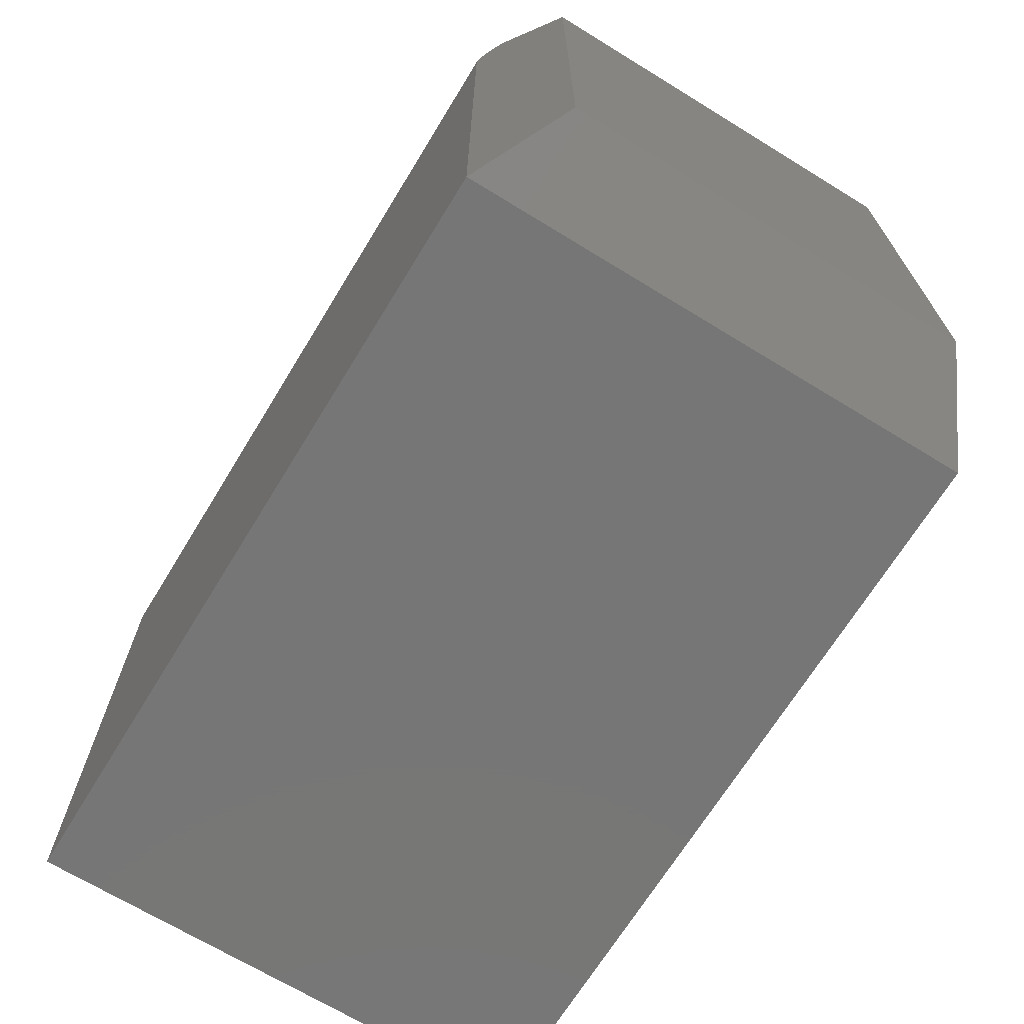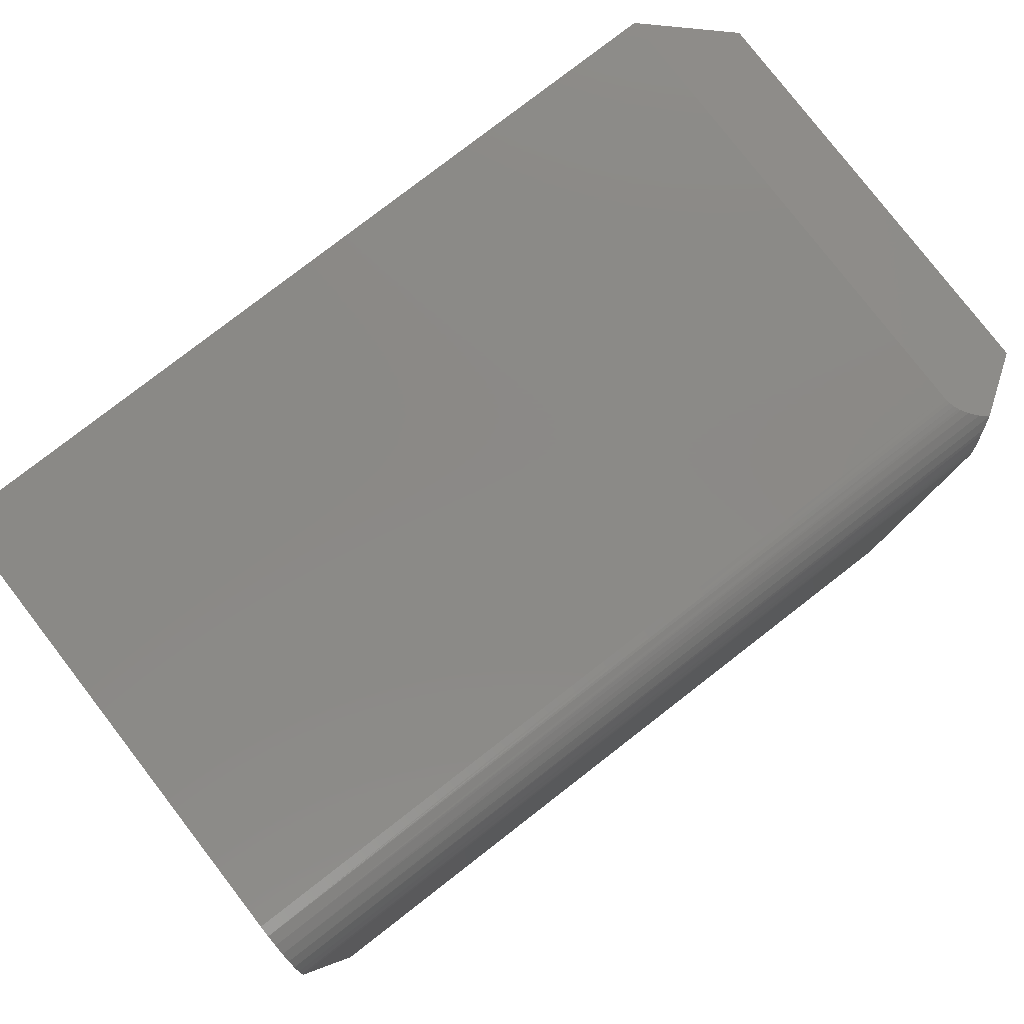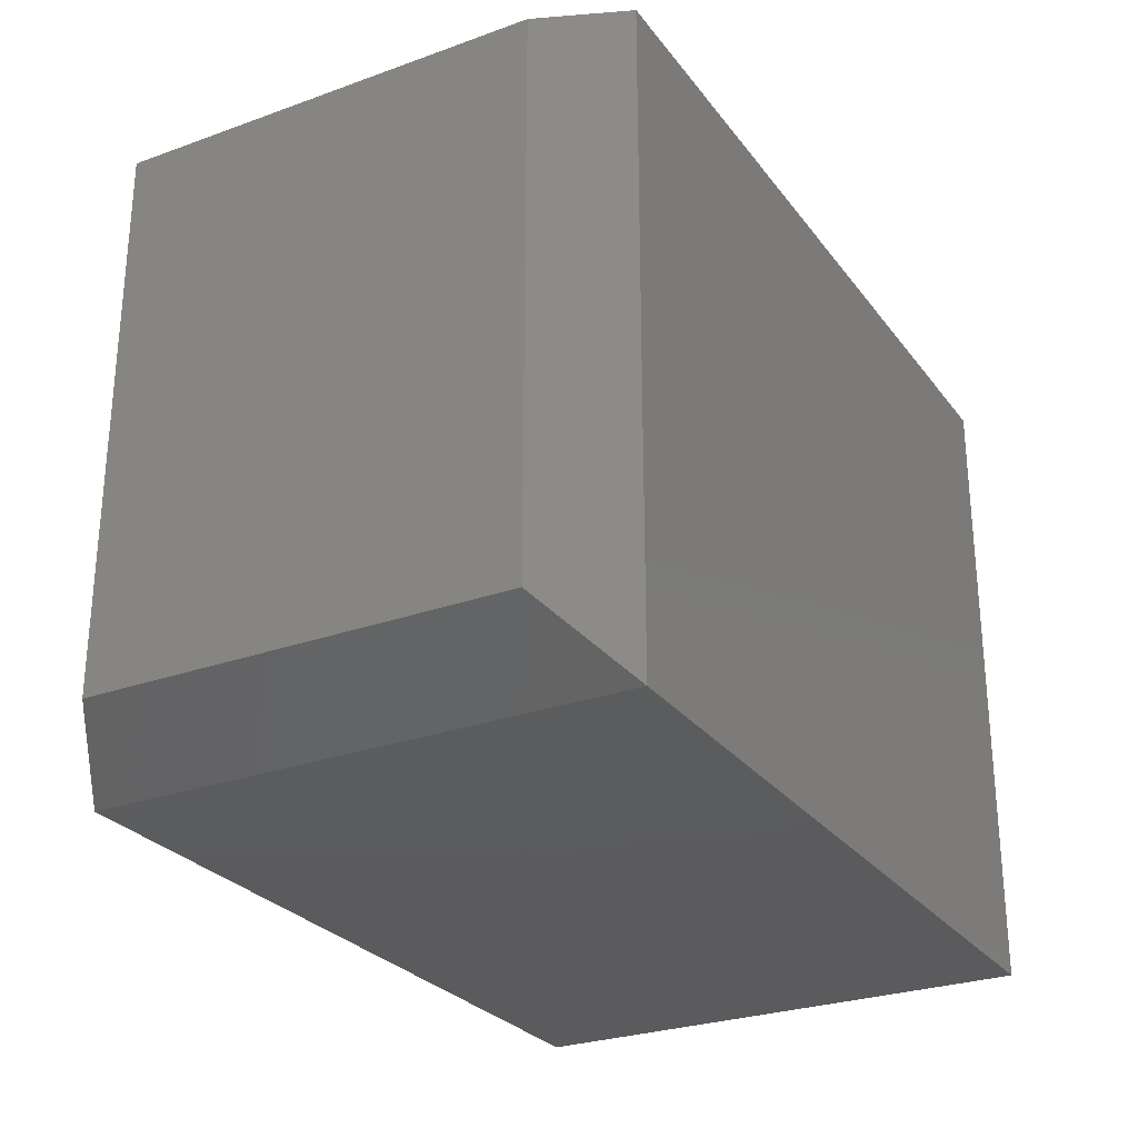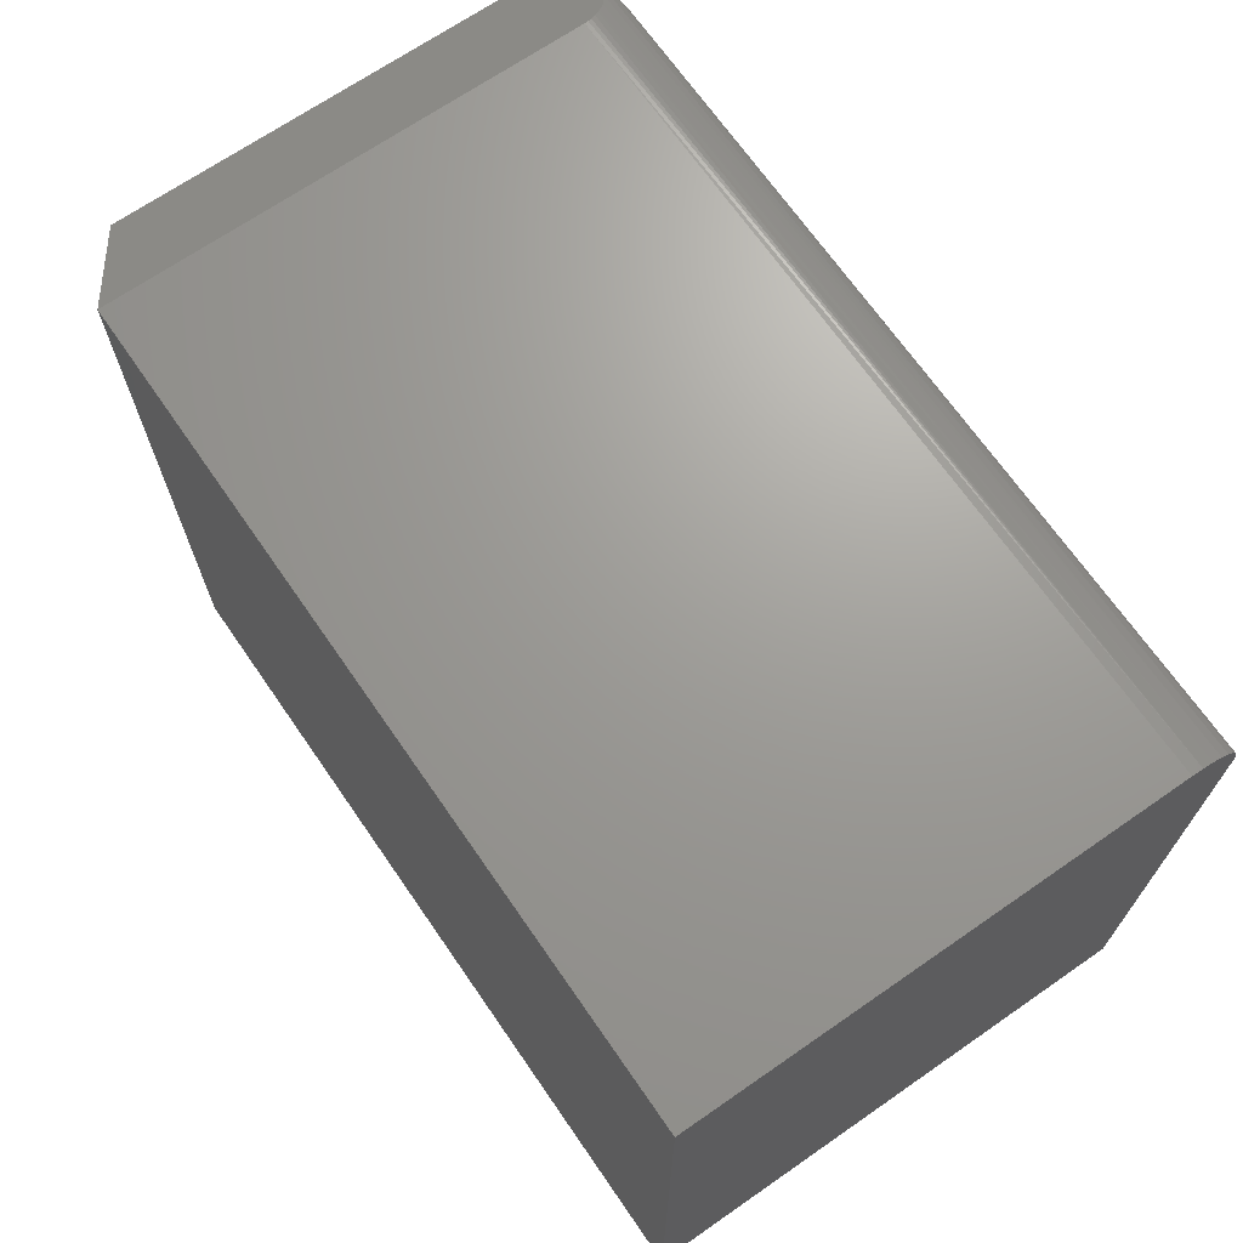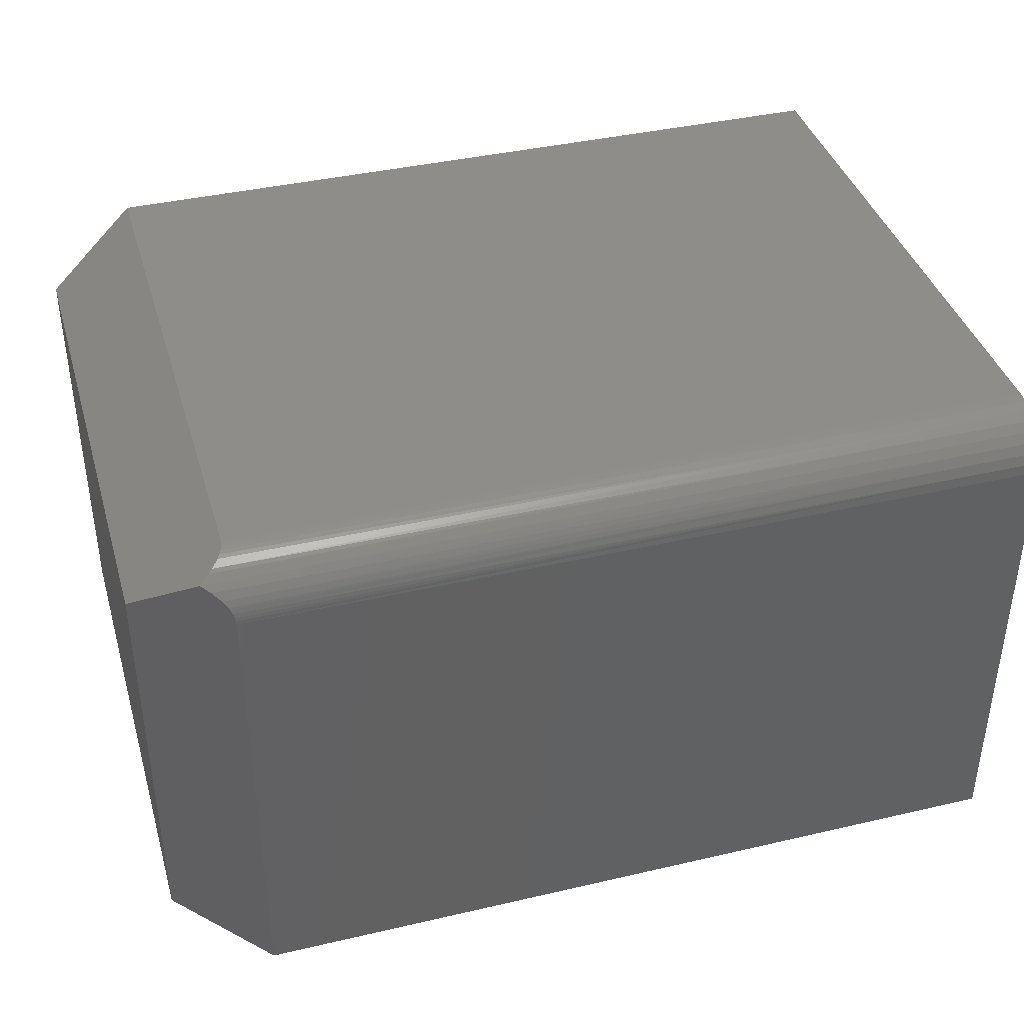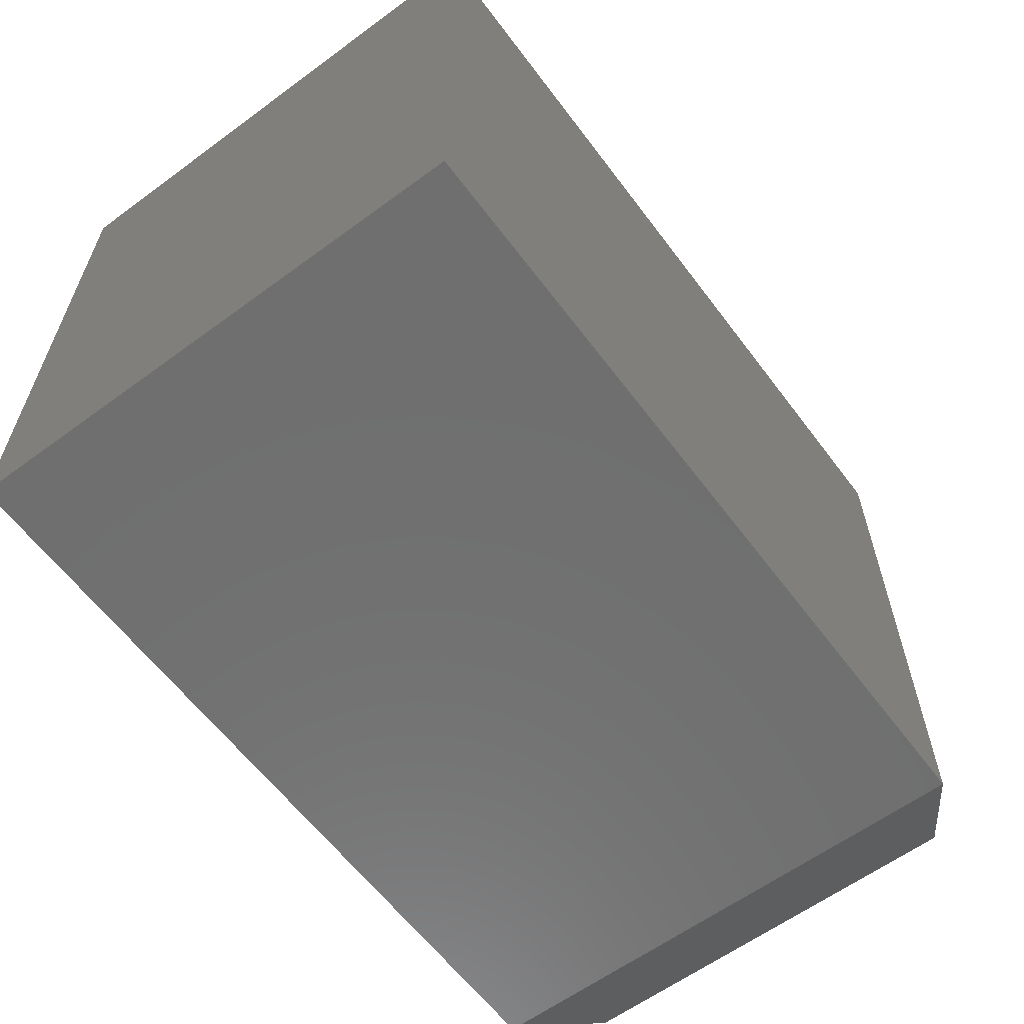
<metadata>
{"format":"stl","ext":"stl","renderer":"f3d","projection":"perspective","resolution":1024,"background":"white","views":[{"elev":-68.9,"azim":-121.5,"up":"+Z"},{"elev":80.0,"azim":142.3,"up":"+Z"},{"elev":-27.4,"azim":-61.0,"up":"+Z"},{"elev":68.9,"azim":55.3,"up":"+Z"},{"elev":39.6,"azim":-16.1,"up":"+Y"},{"elev":-61.2,"azim":126.8,"up":"+Z"}]}
</metadata>
<code>
# stl→obj: 36 verts, 68 faces
v 0 0.3952 0.5
v 0.05524 0.4284 0.5331
v 0.06376 0.4335 0.5271
v 0.0669 0.4354 0.5242
v 0.07223 0.4386 0.5179
v 0.07433 0.4398 0.5144
v 0.07594 0.4408 0.511
v 0.07716 0.4415 0.5073
v 0.07788 0.442 0.5037
v 0.07812 0.4421 0.5
v 0.07812 0.4421 5.551e-17
v 0 0.3952 0.04688
v 0.06967 0.4164 0.5418
v 0.06279 0.4231 0.5377
v 0.07352 0.4111 0.5441
v 0.07462 0.4091 0.5448
v 0.07627 0.4054 0.5458
v 0.07812 0.3952 0.5469
v 0.07795 0.3984 0.5468
v 0.07744 0.4014 0.5465
v 0.07812 0 0.5469
v 0 0.04688 0.5
v 0.75 0 0.5469
v 0.75 0.3952 0.5469
v 0.75 0.4421 0.5
v 0.75 0.4421 0
v 0.75 0.4132 0.5433
v 0.75 0.4044 0.546
v 0.75 0 0
v 0.75 0.4412 0.5091
v 0.75 0.4385 0.5179
v 0.75 0.4342 0.526
v 0.75 0.4284 0.5331
v 0.75 0.4213 0.539
v 0.07812 -1.388e-17 0
v 0 0.04688 0.04688
f 1 2 3
f 1 3 4
f 1 4 5
f 1 5 6
f 1 6 7
f 1 7 8
f 1 8 9
f 1 9 10
f 1 10 11
f 1 11 12
f 13 14 15
f 16 15 17
f 2 1 18
f 2 18 19
f 2 19 20
f 2 20 17
f 2 17 15
f 2 15 14
f 21 18 22
f 22 18 1
f 21 23 18
f 18 23 24
f 25 26 10
f 10 26 11
f 24 27 28
f 23 29 26
f 23 26 25
f 23 25 30
f 23 30 31
f 23 31 32
f 23 32 33
f 23 33 34
f 23 34 27
f 23 27 24
f 2 33 3
f 2 14 33
f 18 28 19
f 18 24 28
f 25 9 30
f 25 10 9
f 30 9 8
f 30 8 7
f 30 7 31
f 31 7 6
f 31 6 5
f 31 5 4
f 31 4 32
f 4 3 32
f 33 32 3
f 33 14 34
f 34 14 13
f 34 13 27
f 13 15 27
f 27 15 16
f 27 16 17
f 27 17 28
f 28 17 20
f 28 20 19
f 35 11 29
f 29 11 26
f 12 36 1
f 1 36 22
f 21 35 23
f 23 35 29
f 35 36 11
f 11 36 12
f 35 21 36
f 36 21 22

</code>
